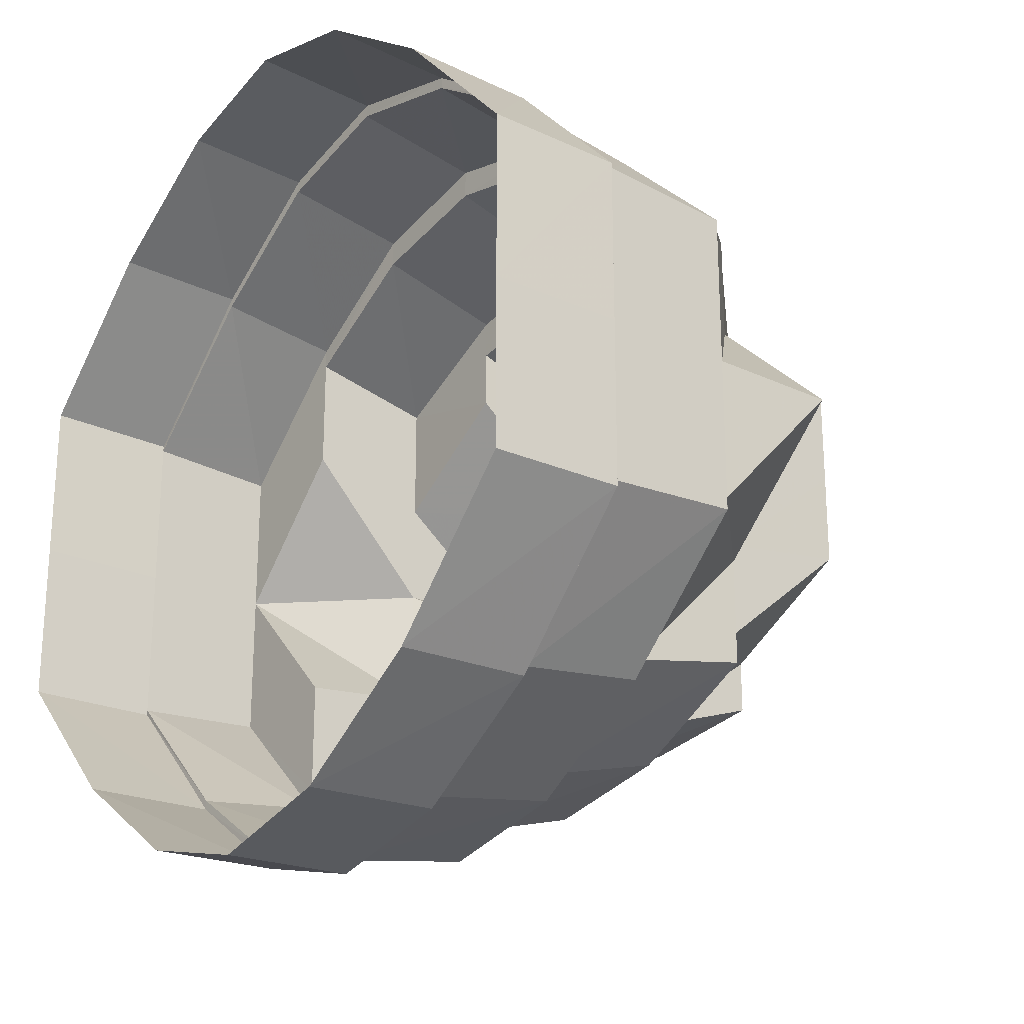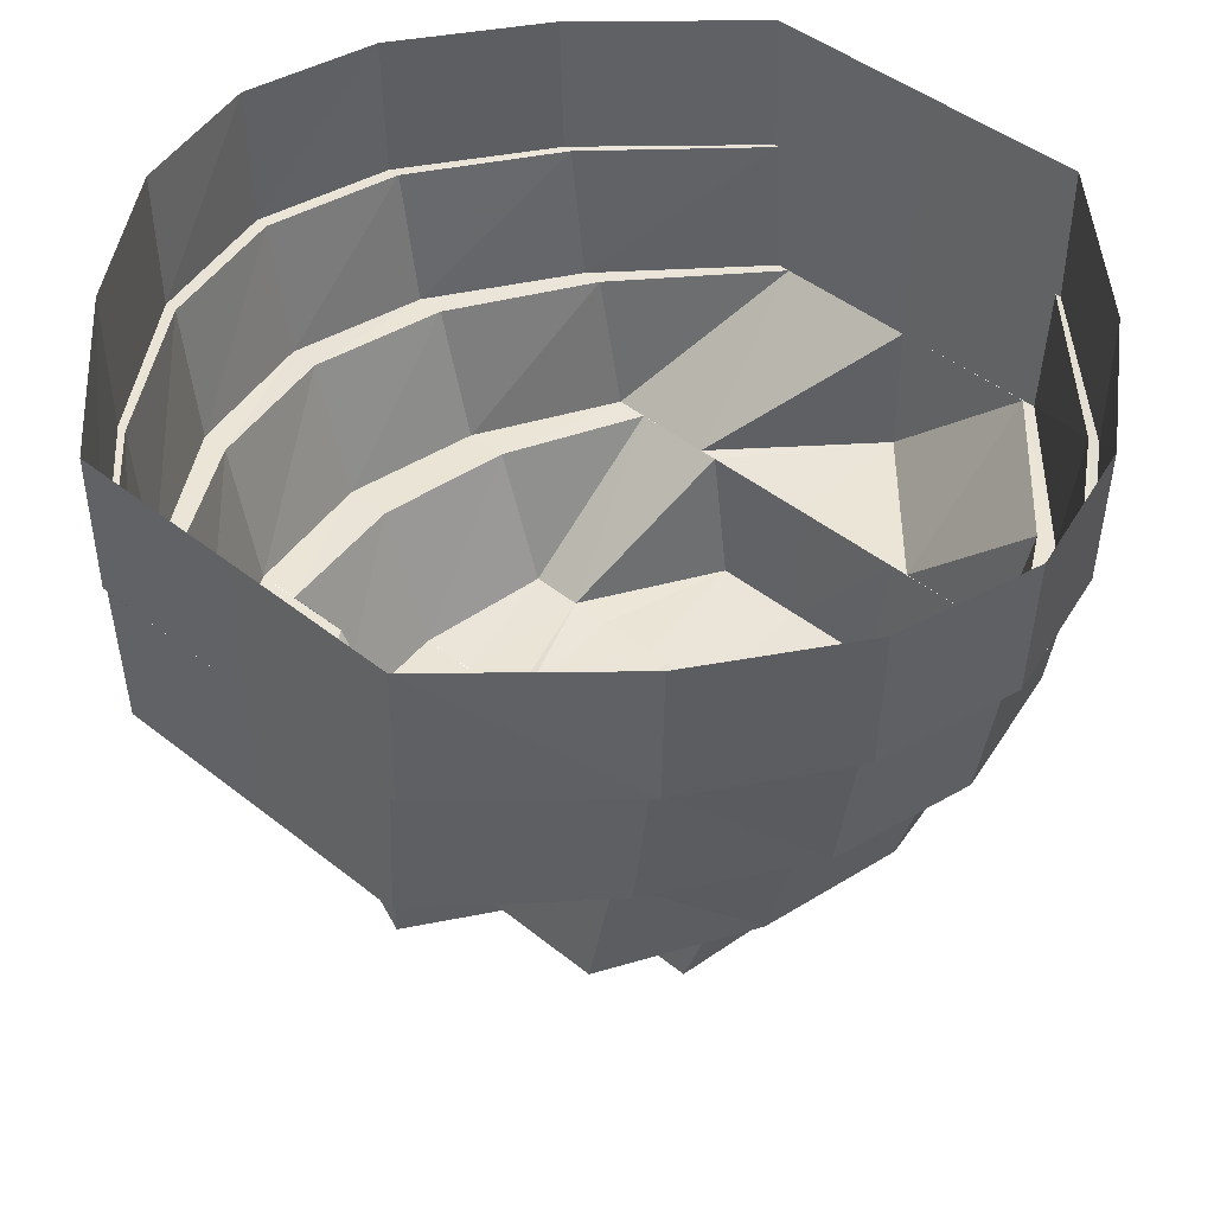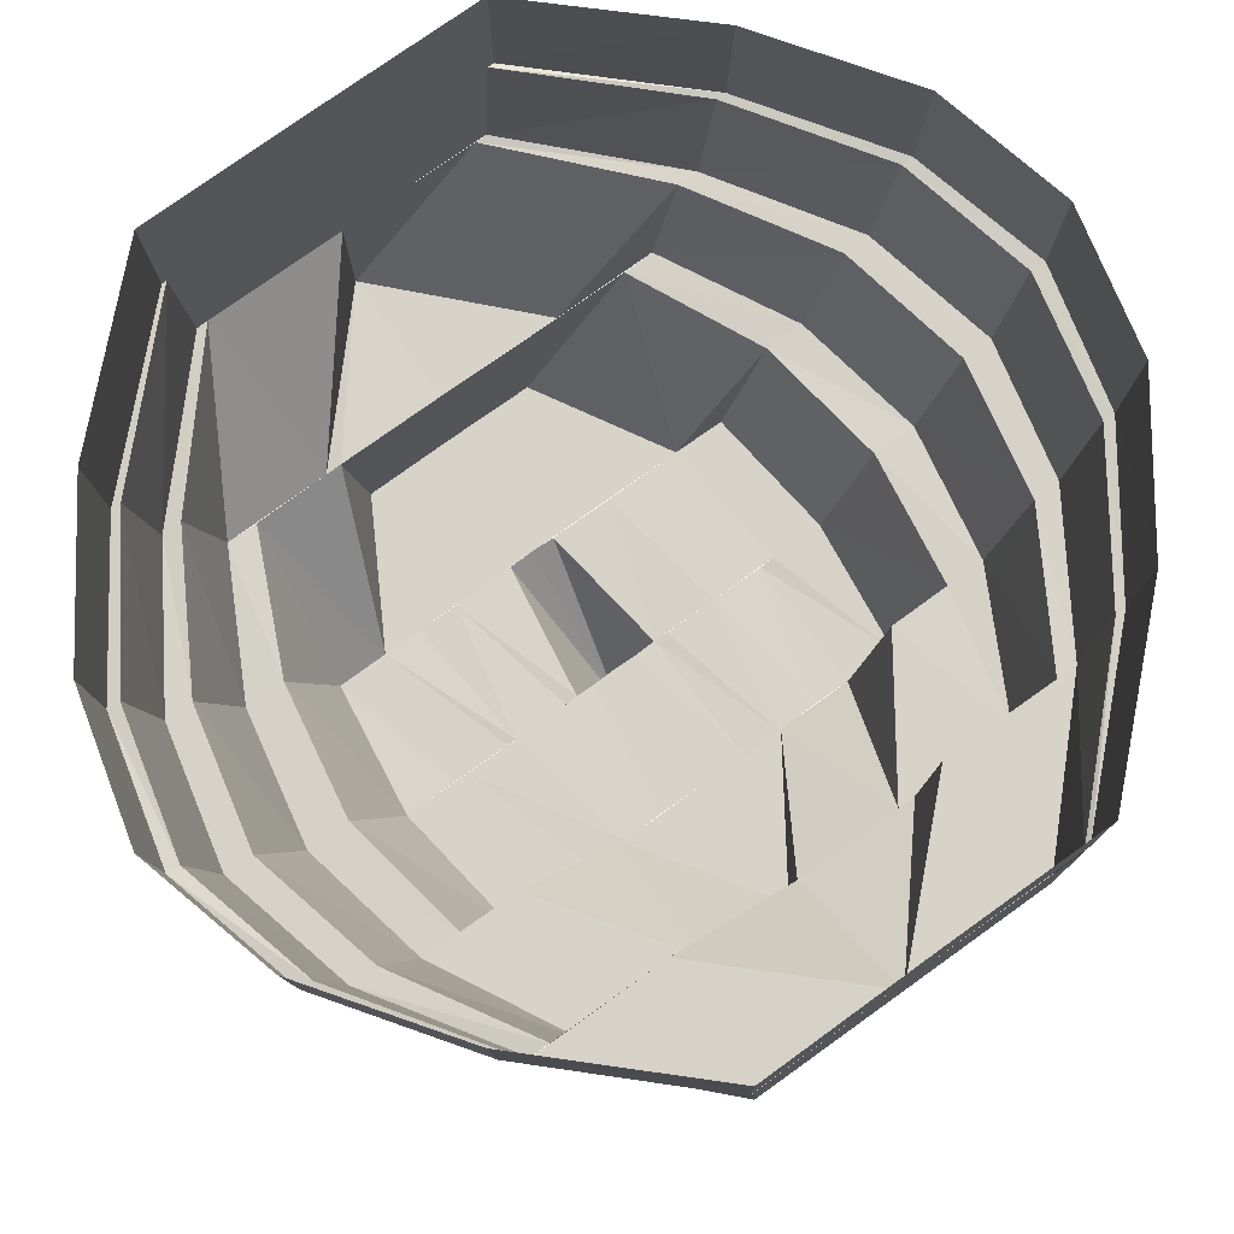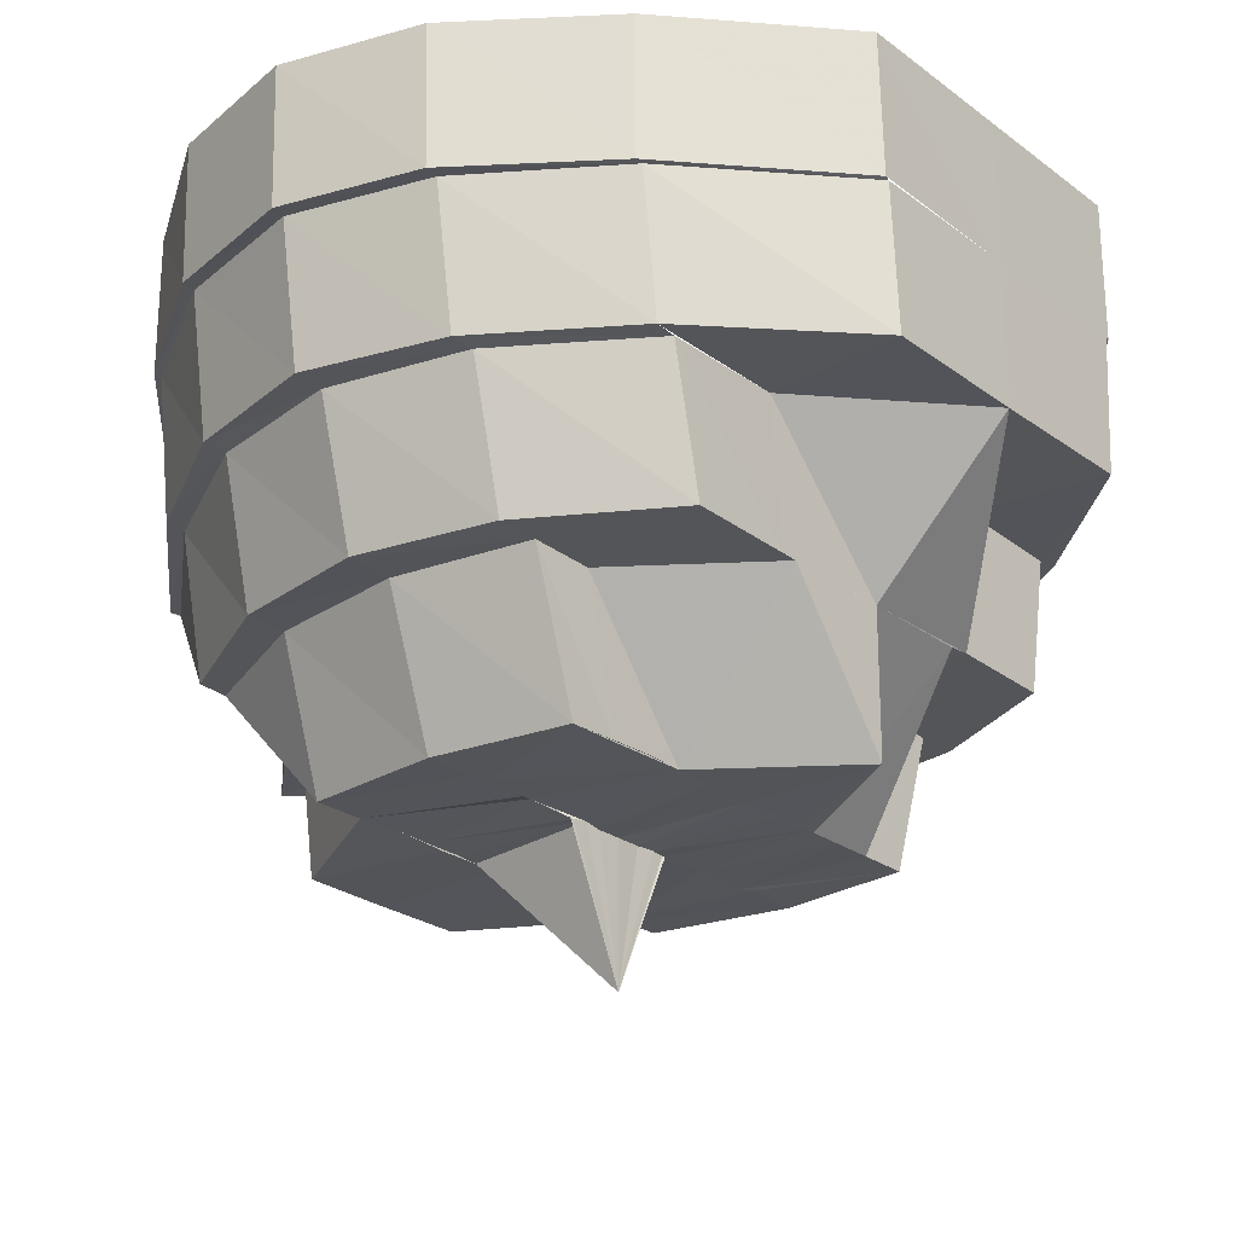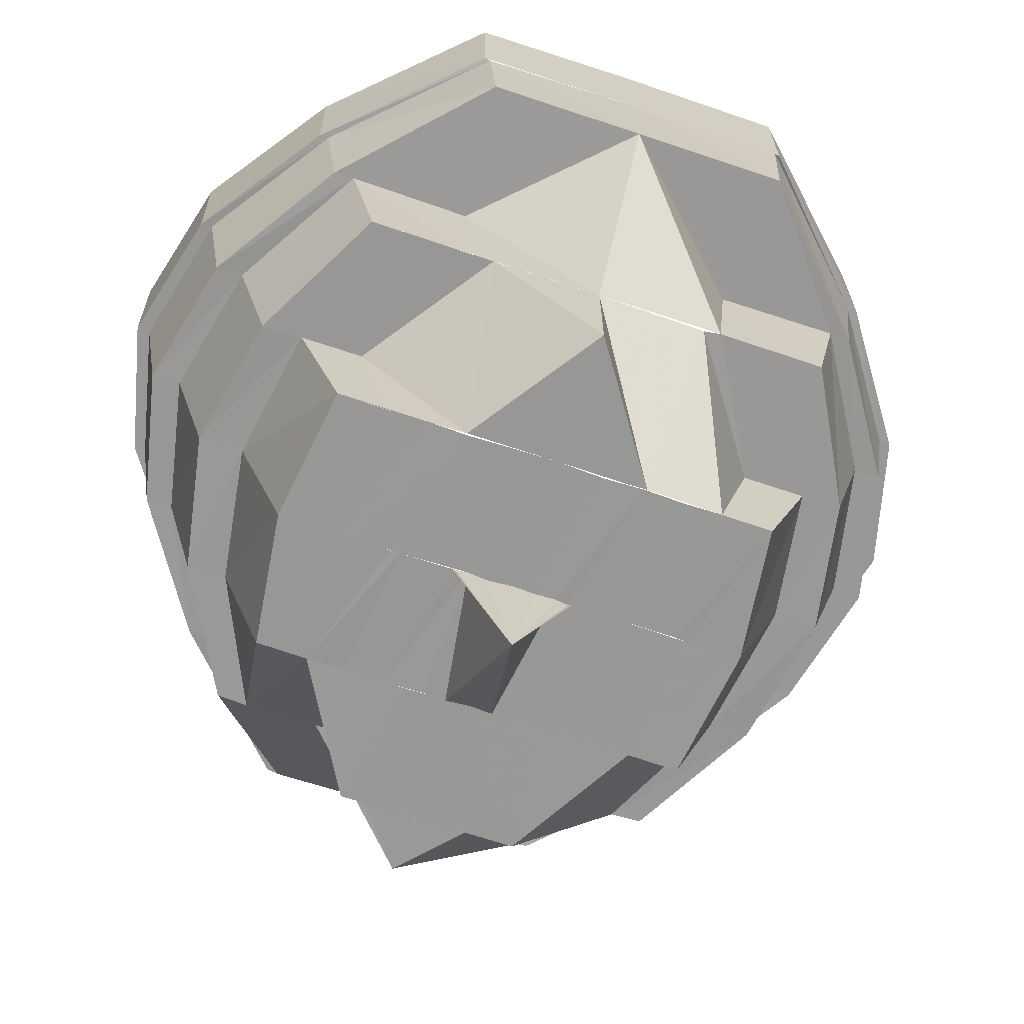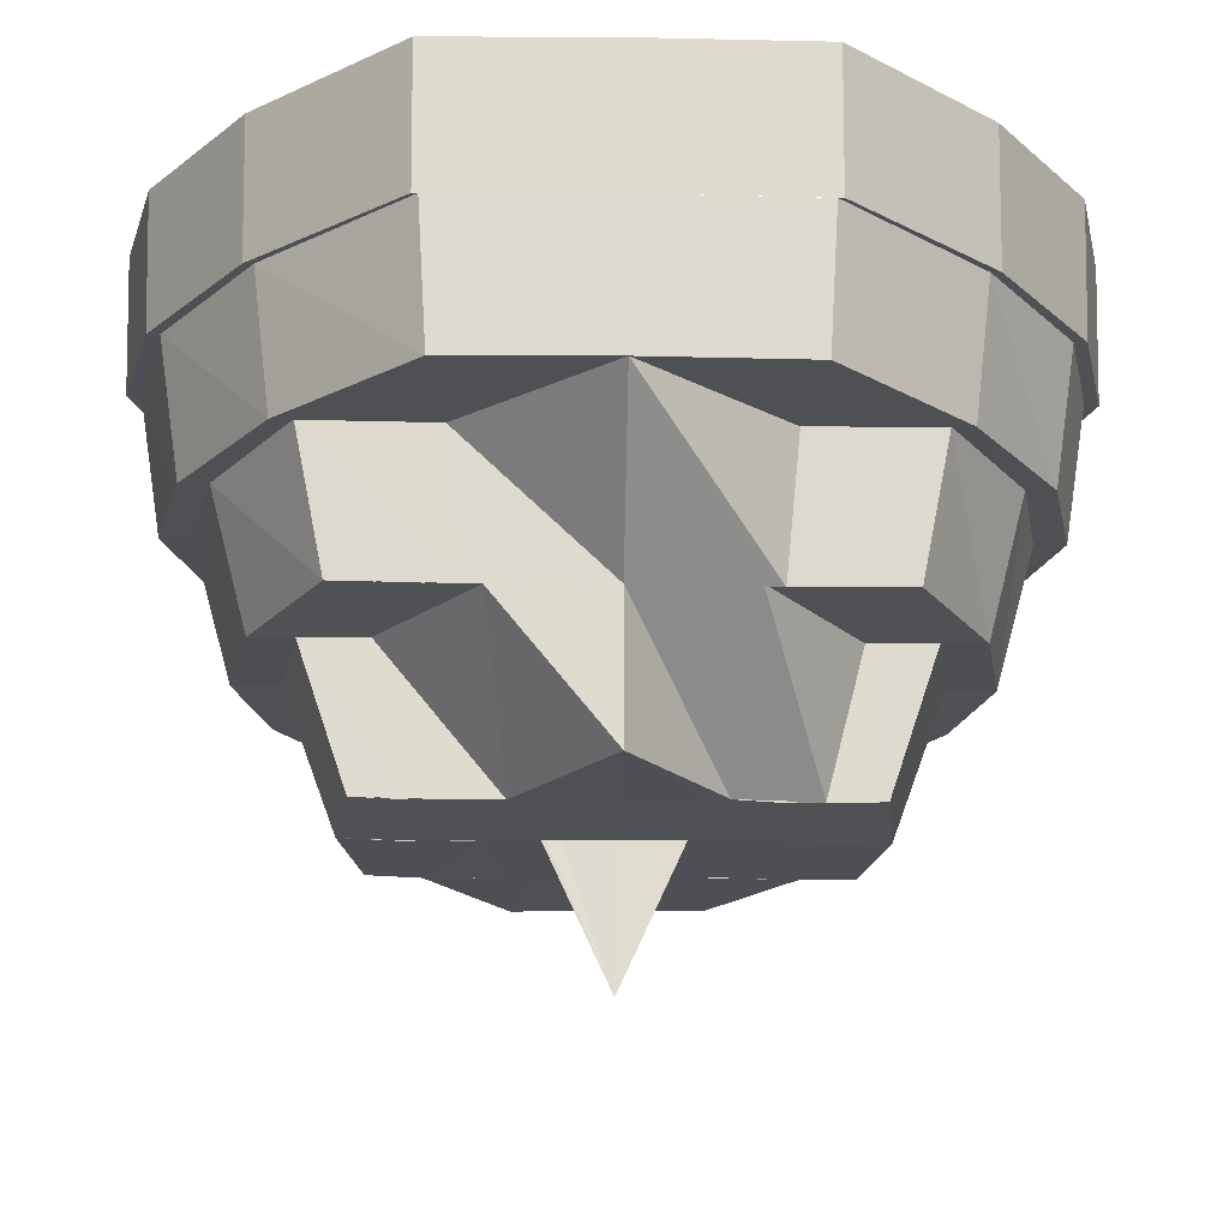
<metadata>
{"format":"obj","ext":"obj","renderer":"f3d","projection":"perspective","resolution":1024,"background":"white","views":[{"elev":-23.3,"azim":-128.3,"up":"+Z"},{"elev":44.3,"azim":133.0,"up":"+Y"},{"elev":76.8,"azim":54.3,"up":"+Y"},{"elev":-24.2,"azim":39.4,"up":"+Y"},{"elev":-68.6,"azim":71.5,"up":"+Y"},{"elev":-18.7,"azim":88.5,"up":"+Y"}]}
</metadata>
<code>
o 3127
v 2249 1880 20.72
v 2249 1880 20.73
v 2249 1880 20.72
v 2249 1880 20.73
v 2249 1880 20.72
v 2249 1880 20.73
v 2249 1880 20.73
v 2249 1880 20.73
v 2249 1880 20.73
v 2249 1880 20.73
v 2249 1880 20.74
v 2249 1880 20.73
v 2249 1880 20.73
v 2249 1880 20.73
v 2249 1880 20.74
v 2249 1880 20.73
v 2249 1880 20.73
v 2249 1880 20.73
v 2249 1880 20.73
v 2249 1880 20.74
v 2249 1880 20.72
v 2249 1880 20.73
v 2249 1880 20.73
v 2249 1880 20.74
v 2249 1880 20.74
v 2249 1880 20.74
v 2249 1880 20.75
v 2249 1880 20.75
v 2249 1880 20.77
v 2249 1880 20.77
v 2249 1880 20.78
v 2249 1880 20.77
v 2249 1880 20.78
v 2249 1880 20.77
v 2249 1880 20.78
v 2249 1880 20.78
v 2249 1880 20.78
v 2249 1880 20.78
v 2249 1880 20.79
v 2249 1880 20.78
v 2249 1880 20.78
v 2249 1880 20.79
v 2249 1880 20.78
v 2249 1880 20.79
v 2249 1880 20.79
v 2249 1880 20.78
v 2249 1880 20.78
v 2249 1880 20.78
v 2249 1880 20.78
v 2249 1880 20.78
v 2249 1880 20.77
v 2249 1880 20.78
v 2249 1880 20.78
v 2249 1880 20.77
v 2249 1880 20.77
v 2249 1880 20.77
v 2249 1880 20.75
v 2249 1880 20.75
v 2249 1880 20.74
v 2249 1880 20.74
v 2249 1880 20.74
v 2249 1880 20.74
v 2249 1880 20.74
v 2249 1880 20.74
v 2249 1880 20.73
v 2249 1880 20.74
v 2249 1880 20.75
v 2249 1880 20.73
v 2249 1880 20.73
v 2249 1880 20.73
v 2249 1880 20.74
v 2249 1880 20.73
v 2249 1880 20.73
v 2249 1880 20.73
v 2249 1880 20.73
v 2249 1880 20.72
v 2249 1880 20.72
v 2249 1880 20.73
v 2249 1880 20.73
v 2249 1880 20.73
v 2249 1880 20.74
v 2249 1880 20.73
v 2249 1880 20.73
v 2249 1880 20.74
v 2249 1880 20.74
v 2249 1880 20.75
v 2249 1880 20.74
v 2249 1880 20.74
v 2249 1880 20.73
v 2249 1880 20.73
v 2249 1880 20.73
v 2249 1880 20.77
v 2249 1880 20.77
v 2249 1880 20.77
v 2249 1880 20.77
v 2249 1880 20.78
v 2249 1880 20.77
v 2249 1880 20.76
v 2249 1880 20.75
v 2249 1880 20.78
v 2249 1880 20.78
v 2249 1880 20.78
v 2249 1880 20.77
v 2249 1880 20.78
v 2249 1880 20.78
v 2249 1880 20.78
v 2249 1880 20.78
v 2249 1880 20.79
v 2249 1880 20.79
v 2249 1880 20.78
v 2249 1880 20.78
v 2249 1880 20.78
v 2249 1880 20.77
v 2249 1880 20.78
v 2249 1880 20.78
v 2249 1880 20.77
v 2249 1880 20.77
v 2249 1880 20.75
v 2249 1880 20.75
v 2249 1880 20.75
v 2249 1880 20.74
v 2249 1880 20.75
v 2249 1880 20.74
v 2249 1880 20.74
v 2249 1880 20.74
v 2249 1880 20.74
v 2249 1880 20.75
v 2249 1880 20.75
v 2249 1880 20.77
v 2249 1880 20.77
v 2249 1880 20.78
v 2249 1880 20.76
v 2249 1880 20.77
v 2249 1880 20.78
v 2249 1880 20.77
v 2249 1880 20.77
v 2249 1880 20.78
v 2249 1880 20.78
v 2249 1880 20.78
v 2249 1880 20.78
v 2249 1880 20.77
v 2249 1880 20.76
v 2249 1880 20.78
v 2249 1880 20.78
v 2249 1880 20.78
v 2249 1880 20.79
v 2249 1880 20.78
v 2249 1880 20.78
v 2249 1880 20.78
v 2249 1880 20.77
v 2249 1880 20.78
v 2249 1880 20.78
v 2249 1880 20.78
v 2249 1880 20.78
v 2249 1880 20.77
v 2249 1880 20.78
v 2249 1880 20.78
v 2249 1880 20.78
v 2249 1880 20.77
v 2249 1880 20.77
v 2249 1880 20.77
v 2249 1880 20.78
v 2249 1880 20.77
v 2249 1880 20.78
v 2249 1880 20.77
v 2249 1880 20.77
v 2249 1880 20.77
v 2249 1880 20.78
v 2249 1880 20.77
v 2249 1880 20.78
v 2249 1880 20.77
v 2249 1880 20.77
v 2249 1880 20.77
v 2249 1880 20.77
v 2249 1880 20.77
v 2249 1880 20.76
v 2249 1880 20.77
v 2249 1880 20.77
v 2249 1880 20.77
v 2249 1880 20.76
v 2249 1880 20.76
v 2249 1880 20.77
v 2249 1880 20.77
v 2249 1880 20.76
v 2249 1880 20.77
v 2249 1880 20.76
v 2249 1880 20.76
v 2249 1880 20.76
v 2249 1880 20.75
v 2249 1880 20.76
v 2249 1880 20.77
v 2249 1880 20.76
v 2249 1880 20.77
v 2249 1880 20.76
v 2249 1880 20.76
v 2249 1880 20.76
v 2249 1880 20.76
v 2249 1880 20.76
v 2249 1880 20.75
v 2249 1880 20.76
v 2249 1880 20.75
v 2249 1880 20.76
v 2249 1880 20.76
v 2249 1880 20.76
v 2249 1880 20.76
v 2249 1880 20.76
v 2249 1880 20.75
v 2249 1880 20.76
v 2249 1880 20.75
v 2249 1880 20.75
v 2249 1880 20.76
v 2249 1880 20.76
v 2249 1880 20.75
v 2249 1880 20.75
v 2249 1880 20.75
v 2249 1880 20.76
v 2249 1880 20.76
v 2249 1880 20.75
v 2249 1880 20.75
v 2249 1880 20.75
v 2249 1880 20.75
v 2249 1880 20.75
v 2249 1880 20.75
v 2249 1880 20.75
v 2249 1880 20.75
v 2249 1880 20.74
v 2249 1880 20.75
v 2249 1880 20.75
v 2249 1880 20.74
v 2249 1880 20.75
v 2249 1880 20.75
v 2249 1880 20.74
v 2249 1880 20.73
v 2249 1880 20.74
v 2249 1880 20.74
v 2249 1880 20.73
v 2249 1880 20.73
v 2249 1880 20.73
v 2249 1880 20.73
v 2249 1880 20.73
v 2249 1880 20.72
v 2249 1880 20.73
v 2249 1880 20.73
v 2249 1880 20.74
v 2249 1880 20.73
v 2249 1880 20.73
v 2249 1880 20.73
v 2249 1880 20.73
v 2249 1880 20.73
v 2249 1880 20.74
v 2249 1880 20.73
v 2249 1880 20.73
v 2249 1880 20.74
v 2249 1880 20.73
v 2249 1880 20.73
v 2249 1880 20.73
v 2249 1880 20.74
v 2249 1880 20.74
v 2249 1880 20.75
v 2249 1880 20.74
v 2249 1880 20.73
v 2249 1880 20.74
v 2249 1880 20.73
v 2249 1880 20.74
v 2249 1880 20.74
v 2249 1880 20.74
v 2249 1880 20.74
v 2249 1880 20.74
v 2249 1880 20.74
v 2249 1880 20.74
v 2249 1880 20.74
v 2249 1880 20.74
v 2249 1880 20.74
v 2249 1880 20.74
v 2249 1880 20.74
v 2249 1880 20.75
v 2249 1880 20.74
v 2249 1880 20.74
v 2249 1880 20.75
v 2249 1880 20.75
v 2249 1880 20.74
v 2249 1880 20.75
v 2249 1880 20.75
v 2249 1880 20.75
v 2249 1880 20.75
v 2249 1880 20.75
v 2249 1880 20.75
v 2249 1880 20.75
v 2249 1880 20.75
v 2249 1880 20.75
v 2249 1880 20.75
v 2249 1880 20.75
v 2249 1880 20.75
v 2249 1880 20.75
v 2249 1880 20.75
v 2249 1880 20.76
v 2249 1880 20.77
v 2249 1880 20.77
v 2249 1880 20.77
v 2249 1880 20.75
v 2249 1880 20.75
v 2249 1880 20.74
v 2249 1880 20.74
v 2249 1880 20.75
v 2249 1880 20.74
v 2249 1880 20.74
v 2249 1880 20.74
v 2249 1880 20.74
v 2249 1880 20.74
v 2249 1880 20.74
v 2249 1880 20.75
v 2249 1880 20.75
v 2249 1880 20.76
v 2249 1880 20.75
v 2249 1880 20.74
v 2249 1880 20.74
v 2249 1880 20.75
v 2249 1880 20.75
v 2249 1880 20.75
v 2249 1880 20.75
v 2249 1880 20.75
v 2249 1880 20.75
v 2249 1880 20.75
v 2249 1880 20.76
v 2249 1880 20.76
v 2249 1880 20.76
v 2249 1880 20.76
v 2249 1880 20.76
f 1 2 3
f 4 3 5
f 5 6 7
f 2 8 6
f 7 9 10
f 8 11 9
f 12 13 4
f 14 1 13
f 15 16 12
f 17 14 16
f 18 8 19
f 19 11 20
f 21 2 18
f 22 1 21
f 23 14 22
f 24 17 23
f 25 17 26
f 27 25 26
f 28 25 27
f 29 28 27
f 30 28 29
f 31 29 32
f 33 30 34
f 35 36 31
f 37 30 36
f 38 37 33
f 39 40 35
f 41 37 40
f 42 41 38
f 43 44 39
f 45 41 44
f 46 45 42
f 47 48 43
f 49 45 48
f 50 49 46
f 51 52 47
f 53 49 52
f 54 53 50
f 55 53 56
f 57 55 56
f 58 55 57
f 59 58 57
f 11 58 59
f 10 59 60
f 61 57 62
f 63 62 64
f 65 61 66
f 66 57 67
f 68 69 65
f 70 71 69
f 72 73 68
f 74 70 73
f 75 76 72
f 77 74 76
f 78 79 75
f 80 77 79
f 81 82 78
f 83 80 82
f 84 83 85
f 86 85 87
f 88 89 87
f 27 85 86
f 89 90 91
f 92 27 86
f 93 27 92
f 94 92 95
f 96 93 97
f 98 86 99
f 100 101 96
f 102 103 101
f 104 105 100
f 106 102 105
f 107 108 104
f 109 106 108
f 110 111 107
f 112 109 111
f 113 114 110
f 115 112 114
f 67 116 113
f 117 115 116
f 57 116 118
f 119 118 120
f 121 122 119
f 123 121 124
f 125 124 126
f 127 120 128
f 118 129 120
f 122 130 129
f 130 131 129
f 120 129 132
f 129 133 132
f 131 134 133
f 132 133 135
f 136 137 135
f 134 138 139
f 135 139 140
f 135 140 141
f 142 135 141
f 139 143 140
f 138 144 143
f 139 145 143
f 146 147 145
f 147 148 149
f 148 150 151
f 143 149 152
f 153 146 154
f 155 154 156
f 157 153 158
f 159 157 160
f 152 151 161
f 162 163 161
f 144 162 152
f 152 161 164
f 164 161 165
f 166 167 165
f 168 152 164
f 143 152 168
f 140 143 168
f 140 168 169
f 169 168 170
f 168 164 170
f 171 170 172
f 164 165 173
f 170 164 173
f 173 165 174
f 165 175 176
f 175 86 176
f 170 173 177
f 178 170 177
f 178 177 179
f 180 178 179
f 180 179 181
f 177 173 182
f 173 174 182
f 177 182 183
f 181 179 184
f 182 174 185
f 183 182 185
f 183 185 186
f 186 185 184
f 174 187 185
f 188 189 187
f 185 190 184
f 191 187 192
f 193 194 190
f 184 190 195
f 184 195 196
f 190 197 198
f 194 199 198
f 200 201 197
f 202 195 203
f 195 204 205
f 205 204 206
f 181 184 205
f 203 206 207
f 208 181 203
f 209 210 207
f 211 181 212
f 213 211 208
f 210 214 215
f 214 216 215
f 216 217 218
f 219 220 218
f 221 219 215
f 206 221 215
f 199 222 221
f 198 223 221
f 221 224 225
f 224 226 225
f 227 228 223
f 228 229 224
f 224 229 226
f 230 228 231
f 192 227 230
f 229 232 226
f 229 233 232
f 234 233 229
f 235 236 234
f 234 237 233
f 233 238 232
f 237 239 233
f 233 239 238
f 237 240 239
f 241 242 240
f 90 241 243
f 244 243 245
f 246 247 237
f 247 248 239
f 249 246 250
f 242 251 252
f 251 253 254
f 239 252 255
f 248 256 255
f 239 255 238
f 255 254 257
f 256 258 257
f 258 259 260
f 255 257 261
f 238 255 261
f 261 257 124
f 261 124 262
f 238 261 263
f 263 261 262
f 232 238 263
f 263 262 264
f 265 263 264
f 266 263 267
f 267 264 268
f 268 269 270
f 264 271 272
f 264 273 274
f 226 264 274
f 274 273 275
f 226 274 276
f 277 278 275
f 279 226 276
f 275 280 276
f 275 281 280
f 276 280 282
f 276 282 283
f 279 276 284
f 219 279 284
f 282 285 284
f 286 282 287
f 287 285 288
f 285 289 290
f 288 289 213
f 289 211 291
f 292 293 289
f 294 295 292
f 293 296 289
f 293 142 296
f 120 142 293
f 142 141 296
f 296 141 297
f 141 169 297
f 297 298 299
f 300 120 301
f 281 300 301
f 302 300 281
f 302 119 300
f 303 304 302
f 305 302 306
f 307 308 305
f 309 249 310
f 310 91 250
f 310 250 311
f 311 250 234
f 312 310 311
f 86 310 312
f 312 311 227
f 313 312 314
f 315 316 317
f 318 319 320
f 209 319 320
f 321 322 320
f 321 323 320
f 324 217 320
f 324 325 320
f 326 327 320
f 328 327 320

</code>
